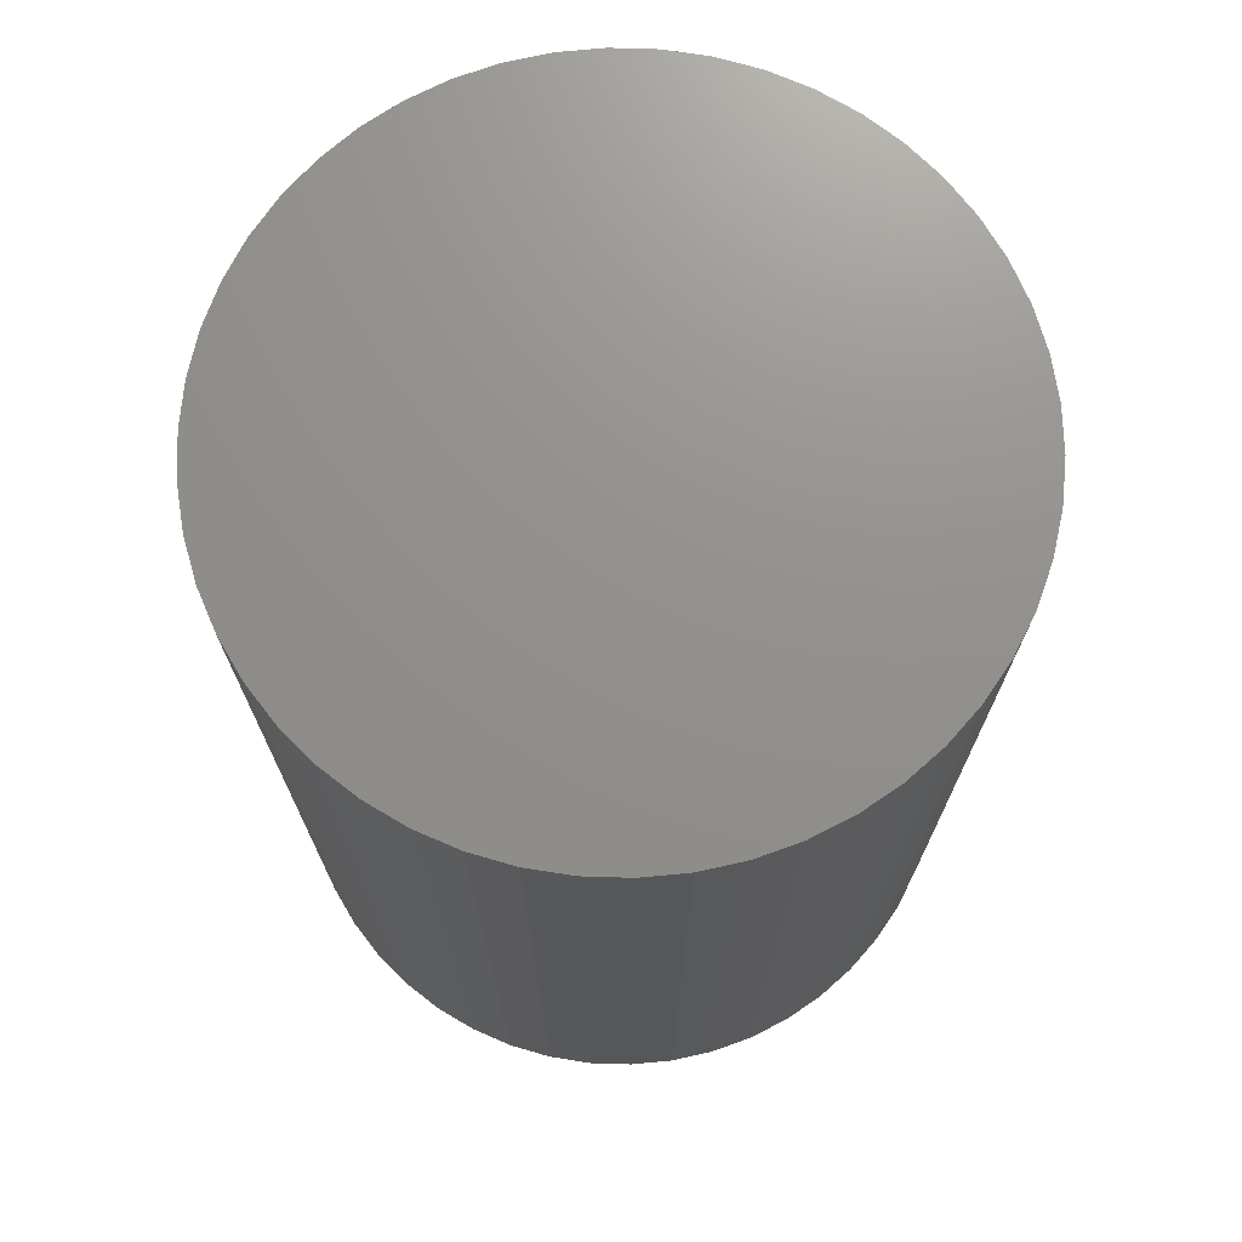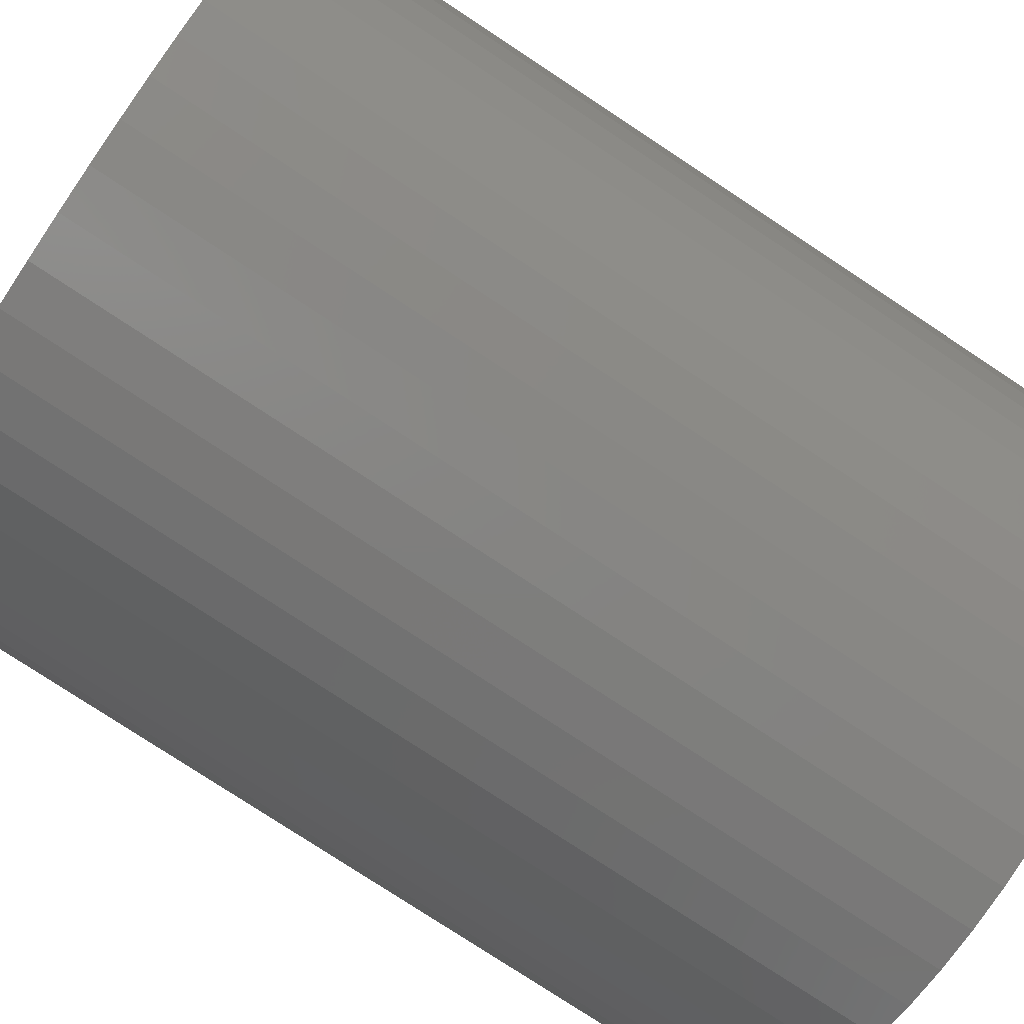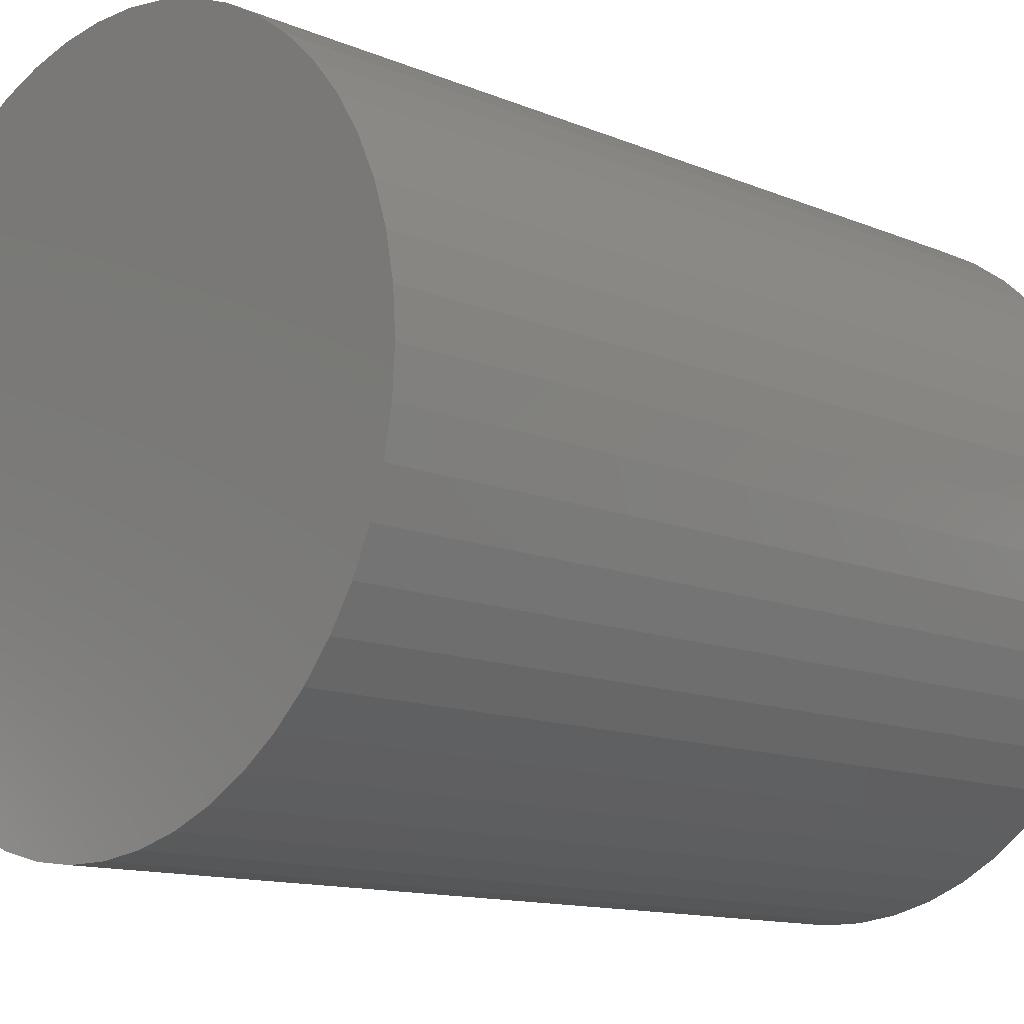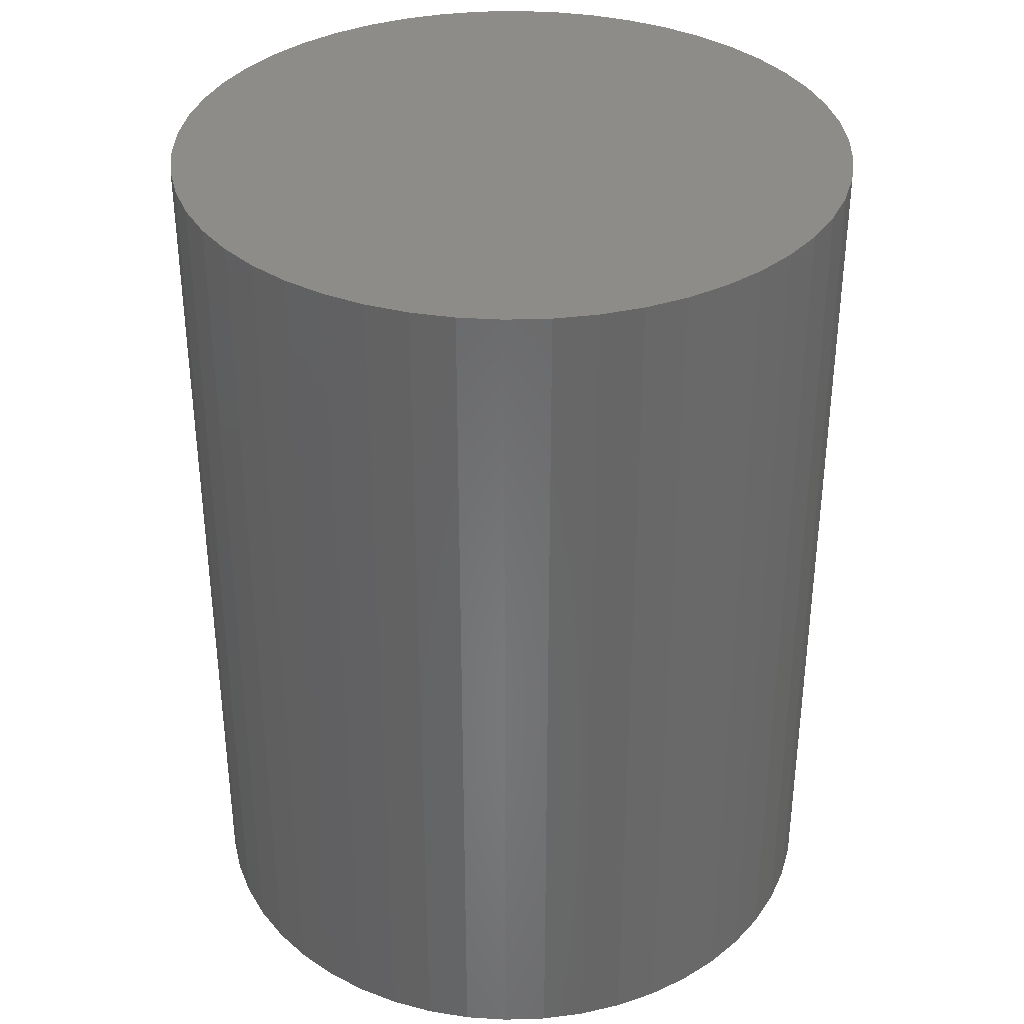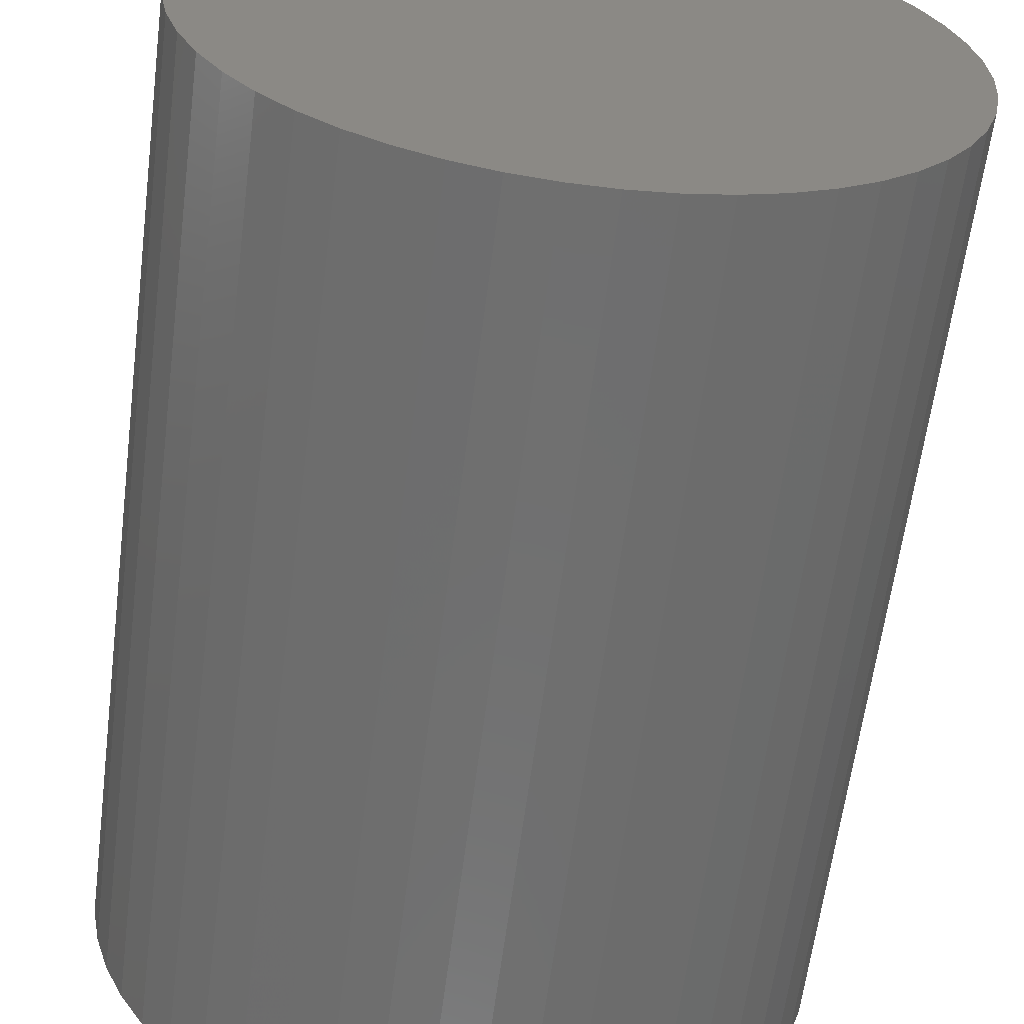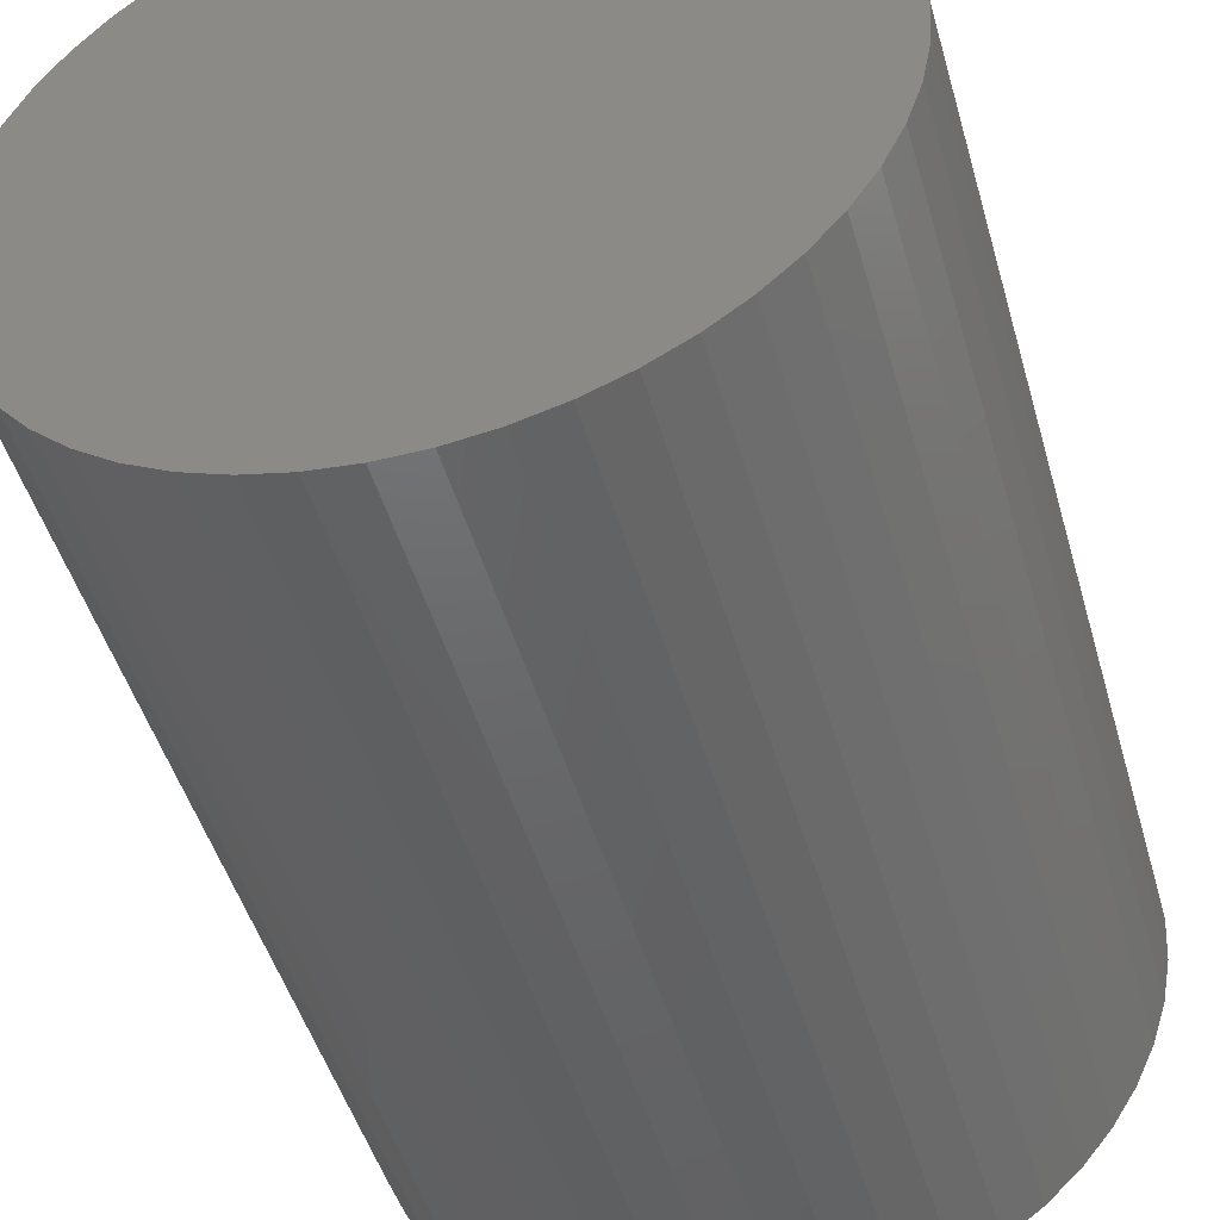
<metadata>
{"format":"stl","ext":"stl","renderer":"f3d","projection":"perspective","resolution":1024,"background":"white","views":[{"elev":72.3,"azim":-63.0,"up":"+Z"},{"elev":-78.0,"azim":56.6,"up":"+Y"},{"elev":-12.3,"azim":-134.6,"up":"+Y"},{"elev":35.4,"azim":-38.4,"up":"+Z"},{"elev":-61.6,"azim":172.7,"up":"+Y"},{"elev":-47.6,"azim":-164.2,"up":"+Y"}]}
</metadata>
<code>
# stl→obj: 100 verts, 196 faces
v 11.35 0 15
v 11.26 1.423 -15
v 11.26 1.423 15
v 11.35 0 -15
v 10.99 2.823 -15
v 10.99 2.823 15
v -11.35 0 -15
v -11.26 1.423 15
v -11.26 1.423 -15
v -11.35 0 15
v 0.7127 11.33 -15
v -0.7127 11.33 15
v 0.7127 11.33 15
v -0.7127 11.33 -15
v 11.26 -1.423 -15
v 10.99 -2.823 -15
v 10.55 -4.178 -15
v 10.55 4.178 -15
v 9.946 -5.468 -15
v 9.946 5.468 -15
v 9.182 -6.671 -15
v 9.182 6.671 -15
v 8.274 -7.77 -15
v 8.274 7.77 -15
v 7.235 -8.745 -15
v 7.235 8.745 -15
v 6.082 -9.583 -15
v 6.082 9.583 -15
v 4.833 -10.27 -15
v 4.833 10.27 -15
v 3.507 -10.79 -15
v 3.507 10.79 -15
v 2.127 -11.15 -15
v 2.127 11.15 -15
v 0.7127 -11.33 -15
v -0.7127 -11.33 -15
v -2.127 -11.15 -15
v -2.127 11.15 -15
v -3.507 -10.79 -15
v -3.507 10.79 -15
v -4.833 -10.27 -15
v -4.833 10.27 -15
v -6.082 -9.583 -15
v -6.082 9.583 -15
v -7.235 -8.745 -15
v -7.235 8.745 -15
v -8.274 -7.77 -15
v -8.274 7.77 -15
v -9.182 -6.671 -15
v -9.182 6.671 -15
v -9.946 -5.468 -15
v -9.946 5.468 -15
v -10.55 -4.178 -15
v -10.55 4.178 -15
v -10.99 -2.823 -15
v -10.99 2.823 -15
v -11.26 -1.423 -15
v 7.235 8.745 15
v 8.274 7.77 15
v -8.274 7.77 15
v -7.235 8.745 15
v -4.833 10.27 15
v -3.507 10.79 15
v 10.55 4.178 15
v 9.946 5.468 15
v 9.182 6.671 15
v 2.127 11.15 15
v 3.507 10.79 15
v 4.833 10.27 15
v 6.082 9.583 15
v -9.946 5.468 15
v -10.55 4.178 15
v -10.99 2.823 15
v 11.26 -1.423 15
v 10.99 -2.823 15
v 10.55 -4.178 15
v 9.946 -5.468 15
v 9.182 -6.671 15
v 8.274 -7.77 15
v 7.235 -8.745 15
v 6.082 -9.583 15
v 4.833 -10.27 15
v 3.507 -10.79 15
v 2.127 -11.15 15
v 0.7127 -11.33 15
v -0.7127 -11.33 15
v -2.127 11.15 15
v -2.127 -11.15 15
v -3.507 -10.79 15
v -4.833 -10.27 15
v -6.082 9.583 15
v -6.082 -9.583 15
v -7.235 -8.745 15
v -8.274 -7.77 15
v -9.182 6.671 15
v -9.182 -6.671 15
v -9.946 -5.468 15
v -10.55 -4.178 15
v -10.99 -2.823 15
v -11.26 -1.423 15
f 1 2 3
f 2 1 4
f 3 5 6
f 5 3 2
f 7 8 9
f 8 7 10
f 11 12 13
f 12 11 14
f 15 2 4
f 16 2 15
f 16 5 2
f 17 5 16
f 17 18 5
f 19 18 17
f 19 20 18
f 21 20 19
f 21 22 20
f 23 22 21
f 23 24 22
f 25 24 23
f 25 26 24
f 27 26 25
f 27 28 26
f 29 28 27
f 29 30 28
f 31 30 29
f 31 32 30
f 33 32 31
f 33 34 32
f 35 34 33
f 35 11 34
f 36 11 35
f 36 14 11
f 37 14 36
f 37 38 14
f 39 38 37
f 39 40 38
f 41 40 39
f 41 42 40
f 43 42 41
f 43 44 42
f 45 44 43
f 45 46 44
f 47 46 45
f 47 48 46
f 49 48 47
f 49 50 48
f 51 50 49
f 51 52 50
f 53 52 51
f 53 54 52
f 55 54 53
f 55 56 54
f 57 56 55
f 57 9 56
f 9 57 7
f 24 58 59
f 58 24 26
f 46 60 61
f 60 46 48
f 40 62 63
f 62 40 42
f 64 20 65
f 20 64 18
f 65 22 66
f 22 65 20
f 32 67 68
f 67 32 34
f 28 69 70
f 69 28 30
f 54 71 52
f 71 54 72
f 56 72 54
f 72 56 73
f 3 74 1
f 6 74 3
f 6 75 74
f 64 75 6
f 64 76 75
f 65 76 64
f 65 77 76
f 66 77 65
f 66 78 77
f 59 78 66
f 59 79 78
f 58 79 59
f 58 80 79
f 70 80 58
f 70 81 80
f 69 81 70
f 69 82 81
f 68 82 69
f 68 83 82
f 67 83 68
f 67 84 83
f 13 84 67
f 13 85 84
f 12 85 13
f 12 86 85
f 87 86 12
f 87 88 86
f 63 88 87
f 63 89 88
f 62 89 63
f 62 90 89
f 91 90 62
f 91 92 90
f 61 92 91
f 61 93 92
f 60 93 61
f 60 94 93
f 95 94 60
f 95 96 94
f 71 96 95
f 71 97 96
f 72 97 71
f 72 98 97
f 73 98 72
f 73 99 98
f 8 99 73
f 8 100 99
f 100 8 10
f 14 87 12
f 87 14 38
f 51 98 53
f 98 51 97
f 31 82 83
f 82 31 29
f 30 68 69
f 68 30 32
f 26 70 58
f 70 26 28
f 52 95 50
f 95 52 71
f 50 60 48
f 60 50 95
f 42 91 62
f 91 42 44
f 74 4 1
f 4 74 15
f 29 81 82
f 81 29 27
f 25 79 80
f 79 25 23
f 78 19 77
f 19 78 21
f 75 15 74
f 15 75 16
f 36 85 86
f 85 36 35
f 6 18 64
f 18 6 5
f 66 24 59
f 24 66 22
f 34 13 67
f 13 34 11
f 9 73 56
f 73 9 8
f 44 61 91
f 61 44 46
f 38 63 87
f 63 38 40
f 77 17 76
f 17 77 19
f 41 89 90
f 89 41 39
f 47 96 49
f 96 47 94
f 49 97 51
f 97 49 96
f 53 99 55
f 99 53 98
f 57 10 7
f 10 57 100
f 33 83 84
f 83 33 31
f 35 84 85
f 84 35 33
f 79 21 78
f 21 79 23
f 27 80 81
f 80 27 25
f 76 16 75
f 16 76 17
f 37 86 88
f 86 37 36
f 39 88 89
f 88 39 37
f 47 93 94
f 93 47 45
f 55 100 57
f 100 55 99
f 45 92 93
f 92 45 43
f 43 90 92
f 90 43 41

</code>
